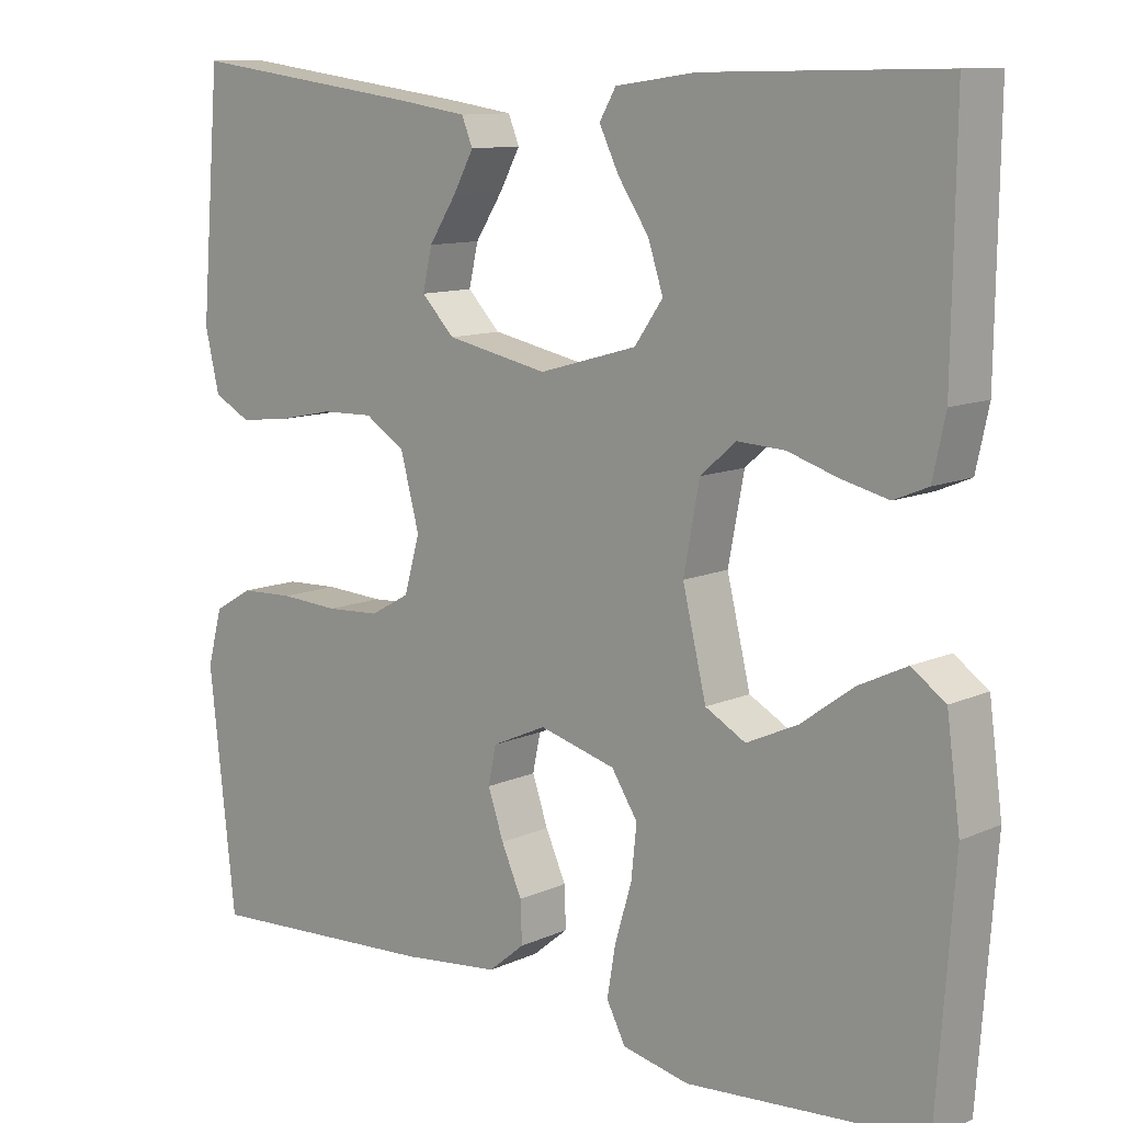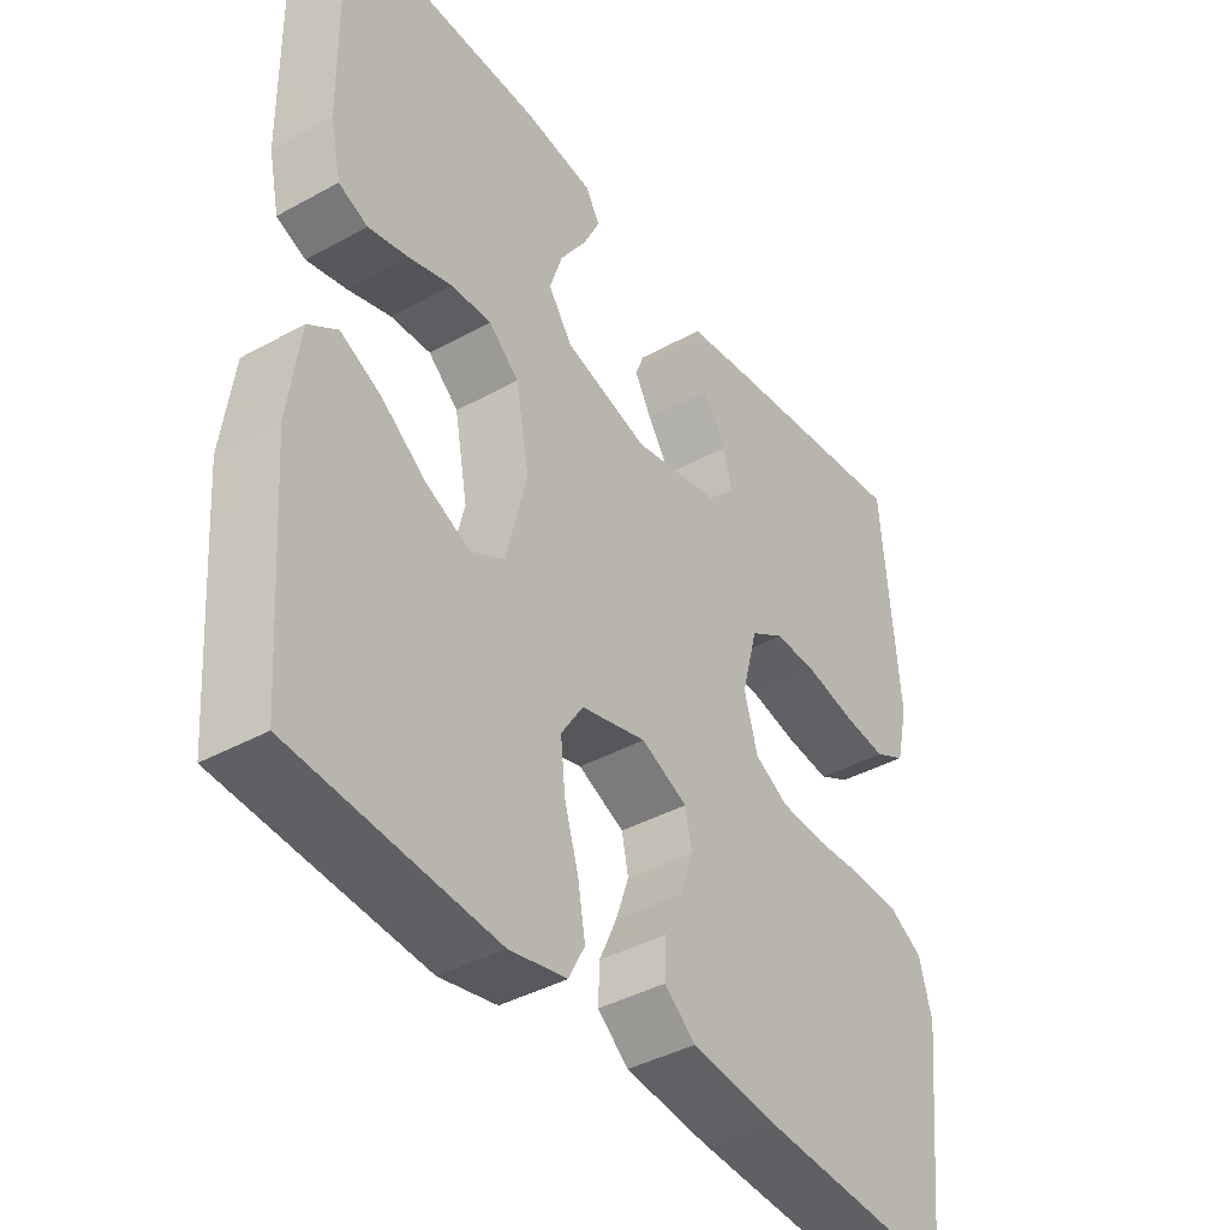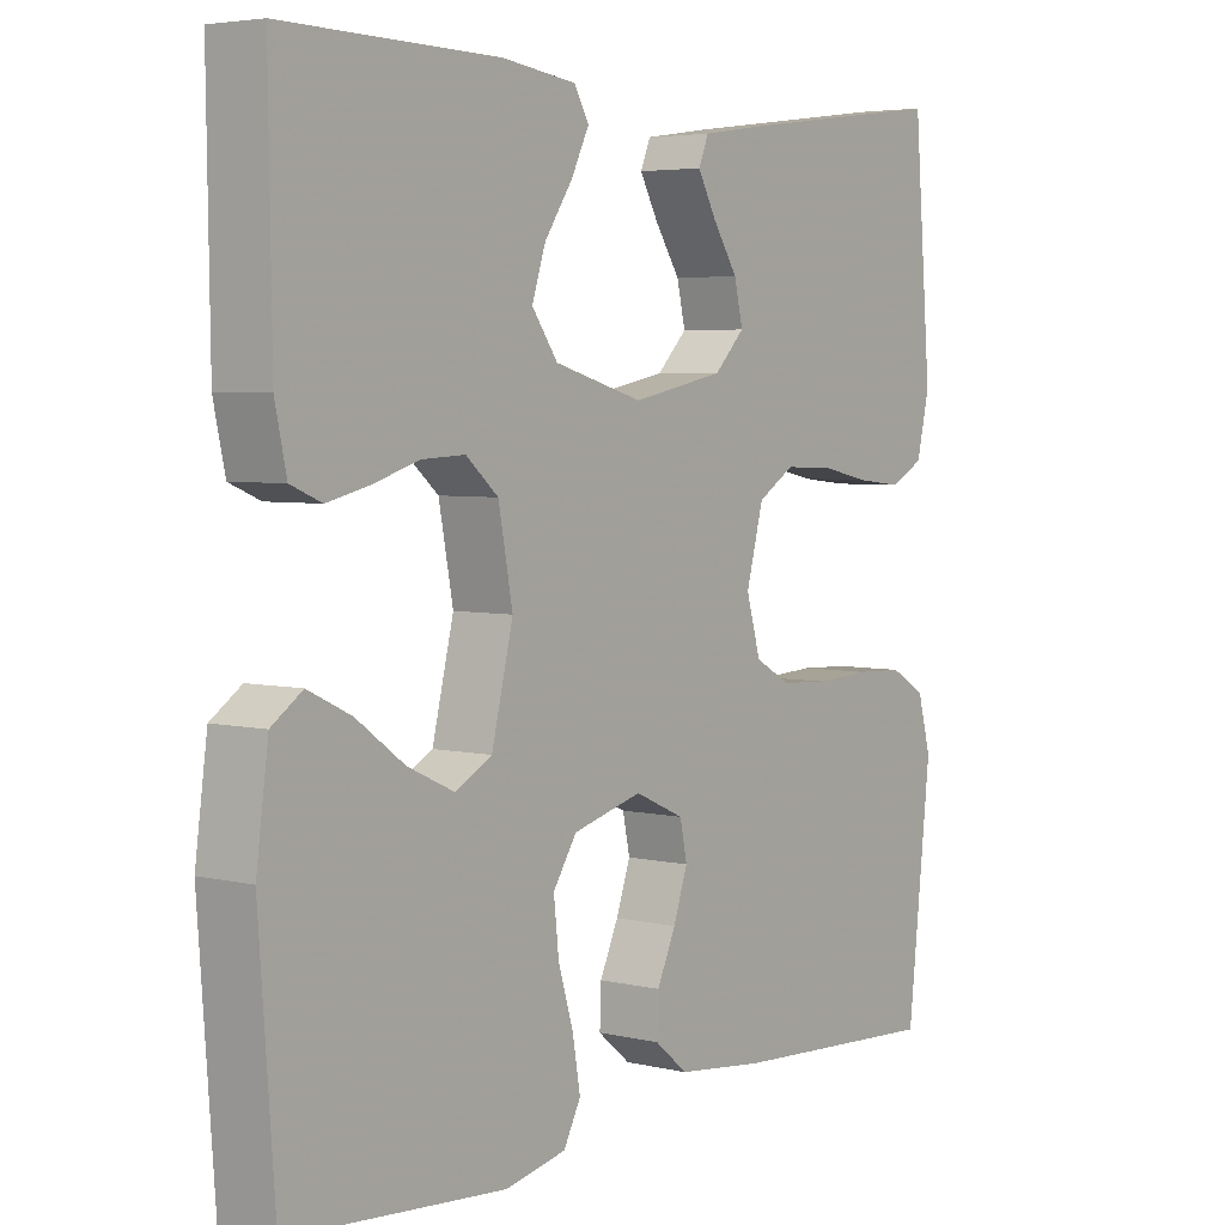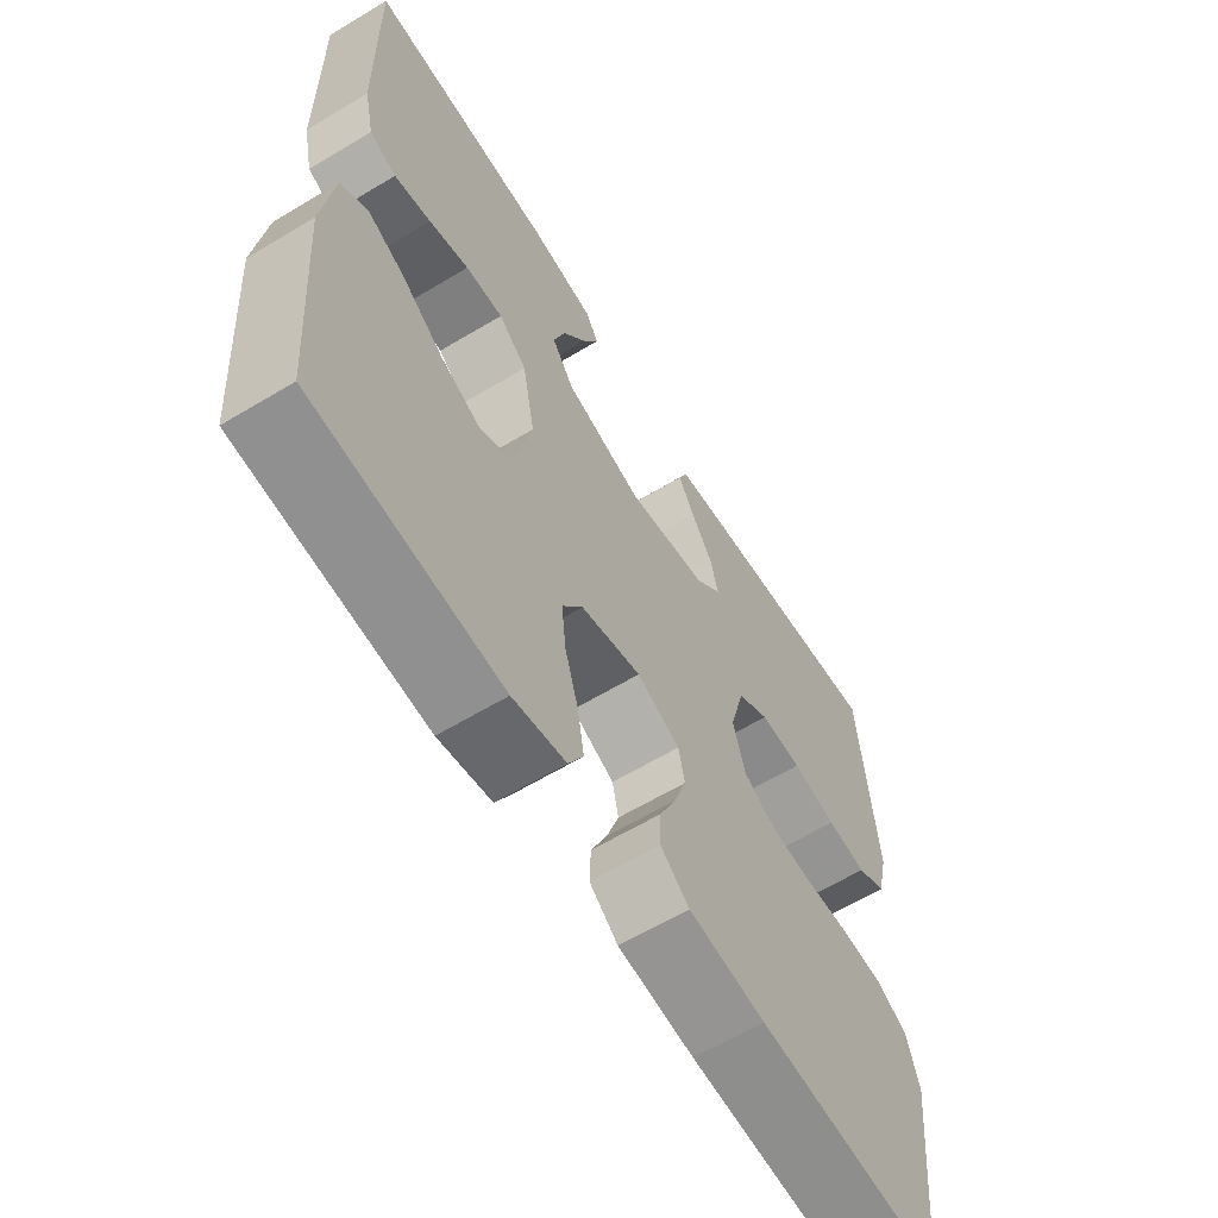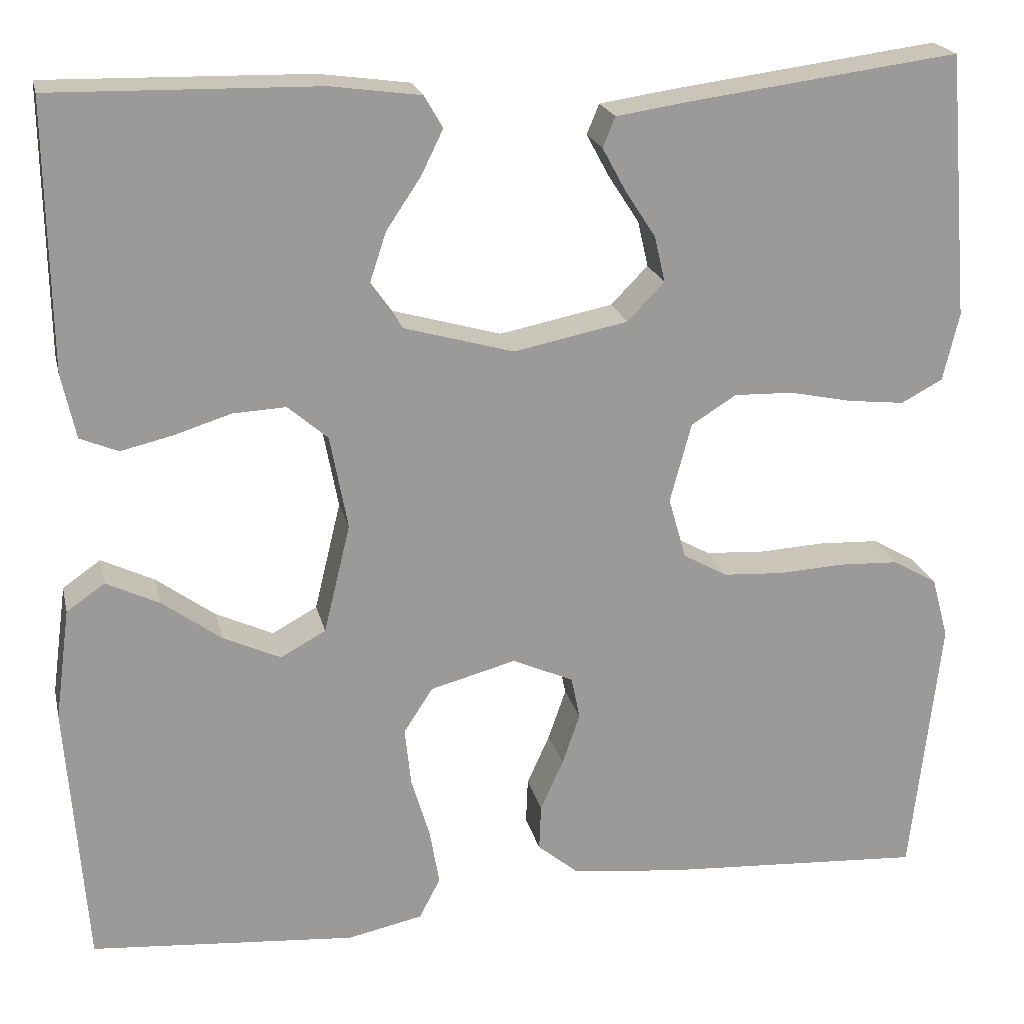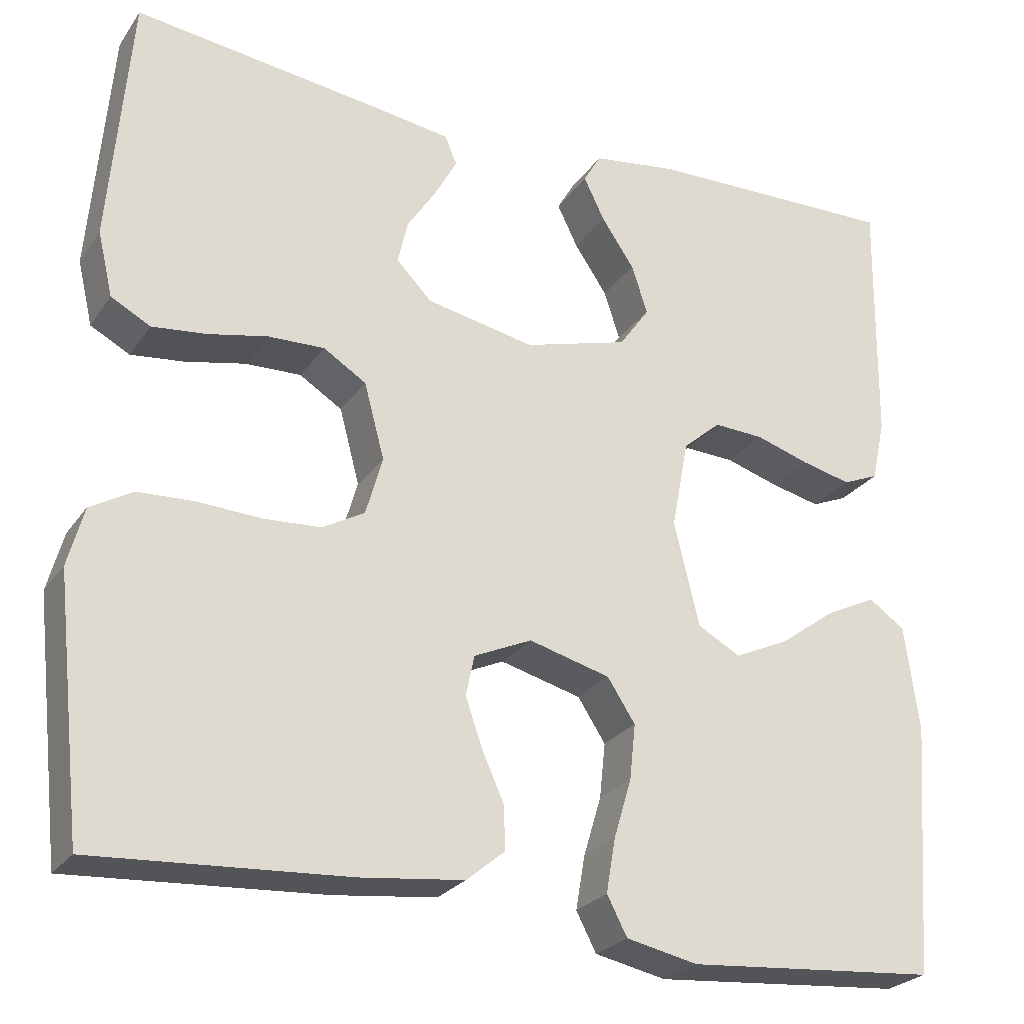
<metadata>
{"format":"obj","ext":"obj","renderer":"f3d","projection":"perspective","resolution":1024,"background":"white","views":[{"elev":11.0,"azim":-137.7,"up":"+Z"},{"elev":-40.6,"azim":-56.0,"up":"+Z"},{"elev":4.5,"azim":-52.8,"up":"+Z"},{"elev":-62.2,"azim":-58.6,"up":"+Z"},{"elev":20.8,"azim":-12.7,"up":"+Z"},{"elev":-25.4,"azim":153.3,"up":"+Z"}]}
</metadata>
<code>
v -0.5 0.07 0.5
v -0.2 0.07 0.494
v -0.098 0.07 0.48
v -0.077 0.07 0.444
v -0.102 0.07 0.393
v -0.141 0.07 0.335
v -0.16 0.07 0.277
v -0.124 0.07 0.226
v 0 0.07 0.191
v 0.129 0.07 0.217
v 0.171 0.07 0.26
v 0.159 0.07 0.312
v 0.124 0.07 0.366
v 0.098 0.07 0.414
v 0.112 0.07 0.448
v 0.2 0.07 0.461
v 0.5 0.07 0.5
v 0.525 0.07 0.2
v 0.507 0.07 0.123
v 0.46 0.07 0.098
v 0.396 0.07 0.105
v 0.325 0.07 0.12
v 0.258 0.07 0.122
v 0.207 0.07 0.09
v 0.183 0.07 0
v 0.203 0.07 -0.07
v 0.253 0.07 -0.098
v 0.321 0.07 -0.102
v 0.396 0.07 -0.098
v 0.464 0.07 -0.101
v 0.514 0.07 -0.13
v 0.533 0.07 -0.2
v 0.5 0.07 -0.5
v 0.2 0.07 -0.482
v 0.077 0.07 -0.468
v 0.031 0.07 -0.43
v 0.033 0.07 -0.378
v 0.059 0.07 -0.32
v 0.079 0.07 -0.262
v 0.069 0.07 -0.214
v 0 0.07 -0.183
v -0.097 0.07 -0.209
v -0.13 0.07 -0.26
v -0.123 0.07 -0.326
v -0.102 0.07 -0.396
v -0.091 0.07 -0.46
v -0.115 0.07 -0.506
v -0.2 0.07 -0.524
v -0.5 0.07 -0.5
v -0.522 0.07 -0.2
v -0.505 0.07 -0.074
v -0.462 0.07 -0.044
v -0.402 0.07 -0.073
v -0.335 0.07 -0.122
v -0.27 0.07 -0.152
v -0.219 0.07 -0.124
v -0.189 0.07 0
v -0.209 0.07 0.106
v -0.254 0.07 0.145
v -0.314 0.07 0.142
v -0.378 0.07 0.122
v -0.437 0.07 0.108
v -0.48 0.07 0.126
v -0.496 0.07 0.2
v -0.5 0 0.5
v -0.2 0 0.494
v -0.098 0 0.48
v -0.077 0 0.444
v -0.102 0 0.393
v -0.141 0 0.335
v -0.16 0 0.277
v -0.124 0 0.226
v 0 0 0.191
v 0.129 0 0.217
v 0.171 0 0.26
v 0.159 0 0.312
v 0.124 0 0.366
v 0.098 0 0.414
v 0.112 0 0.448
v 0.2 0 0.461
v 0.5 0 0.5
v 0.525 0 0.2
v 0.507 0 0.123
v 0.46 0 0.098
v 0.396 0 0.105
v 0.325 0 0.12
v 0.258 0 0.122
v 0.207 0 0.09
v 0.183 0 0
v 0.203 0 -0.07
v 0.253 0 -0.098
v 0.321 0 -0.102
v 0.396 0 -0.098
v 0.464 0 -0.101
v 0.514 0 -0.13
v 0.533 0 -0.2
v 0.5 0 -0.5
v 0.2 0 -0.482
v 0.077 0 -0.468
v 0.031 0 -0.43
v 0.033 0 -0.378
v 0.059 0 -0.32
v 0.079 0 -0.262
v 0.069 0 -0.214
v 0 0 -0.183
v -0.097 0 -0.209
v -0.13 0 -0.26
v -0.123 0 -0.326
v -0.102 0 -0.396
v -0.091 0 -0.46
v -0.115 0 -0.506
v -0.2 0 -0.524
v -0.5 0 -0.5
v -0.522 0 -0.2
v -0.505 0 -0.074
v -0.462 0 -0.044
v -0.402 0 -0.073
v -0.335 0 -0.122
v -0.27 0 -0.152
v -0.219 0 -0.124
v -0.189 0 0
v -0.209 0 0.106
v -0.254 0 0.145
v -0.314 0 0.142
v -0.378 0 0.122
v -0.437 0 0.108
v -0.48 0 0.126
v -0.496 0 0.2
f 60 61 62 63
f 60 63 64 1
f 51 52 53 54
f 51 54 55
f 50 51 55
f 49 50 55
f 48 49 55 56
f 44 45 46 47
f 43 44 47 48
f 35 36 37 38
f 35 38 39
f 34 35 39
f 33 34 39 40
f 31 32 33 40
f 28 29 30 31
f 27 28 31 40
f 19 20 21 22
f 19 22 23
f 18 19 23
f 17 18 23
f 16 17 23 24
f 12 13 14 15
f 12 15 16
f 11 12 16
f 3 4 5 6
f 3 6 7
f 2 3 7
f 59 60 1 2
f 58 59 2 7
f 57 58 7 8
f 43 48 56 57
f 42 43 57 8
f 41 42 8 9
f 26 27 40 41
f 25 26 41 9
f 11 16 24 25
f 10 11 25
f 9 10 25
f 127 126 125 124
f 65 128 127 124
f 118 117 116 115
f 119 118 115
f 119 115 114
f 119 114 113
f 120 119 113 112
f 111 110 109 108
f 112 111 108 107
f 102 101 100 99
f 103 102 99
f 103 99 98
f 104 103 98 97
f 104 97 96 95
f 95 94 93 92
f 104 95 92 91
f 86 85 84 83
f 87 86 83
f 87 83 82
f 87 82 81
f 88 87 81 80
f 79 78 77 76
f 80 79 76
f 80 76 75
f 70 69 68 67
f 71 70 67
f 71 67 66
f 66 65 124 123
f 71 66 123 122
f 72 71 122 121
f 121 120 112 107
f 72 121 107 106
f 73 72 106 105
f 105 104 91 90
f 73 105 90 89
f 89 88 80 75
f 89 75 74
f 89 74 73
f 1 65 66 2
f 2 66 67 3
f 3 67 68 4
f 4 68 69 5
f 5 69 70 6
f 6 70 71 7
f 7 71 72 8
f 8 72 73 9
f 9 73 74 10
f 10 74 75 11
f 11 75 76 12
f 12 76 77 13
f 13 77 78 14
f 14 78 79 15
f 15 79 80 16
f 16 80 81 17
f 17 81 82 18
f 18 82 83 19
f 19 83 84 20
f 20 84 85 21
f 21 85 86 22
f 22 86 87 23
f 23 87 88 24
f 24 88 89 25
f 25 89 90 26
f 26 90 91 27
f 27 91 92 28
f 28 92 93 29
f 29 93 94 30
f 30 94 95 31
f 31 95 96 32
f 32 96 97 33
f 33 97 98 34
f 34 98 99 35
f 35 99 100 36
f 36 100 101 37
f 37 101 102 38
f 38 102 103 39
f 39 103 104 40
f 40 104 105 41
f 41 105 106 42
f 42 106 107 43
f 43 107 108 44
f 44 108 109 45
f 45 109 110 46
f 46 110 111 47
f 47 111 112 48
f 48 112 113 49
f 49 113 114 50
f 50 114 115 51
f 51 115 116 52
f 52 116 117 53
f 53 117 118 54
f 54 118 119 55
f 55 119 120 56
f 56 120 121 57
f 57 121 122 58
f 58 122 123 59
f 59 123 124 60
f 60 124 125 61
f 61 125 126 62
f 62 126 127 63
f 63 127 128 64
f 64 128 65 1

</code>
